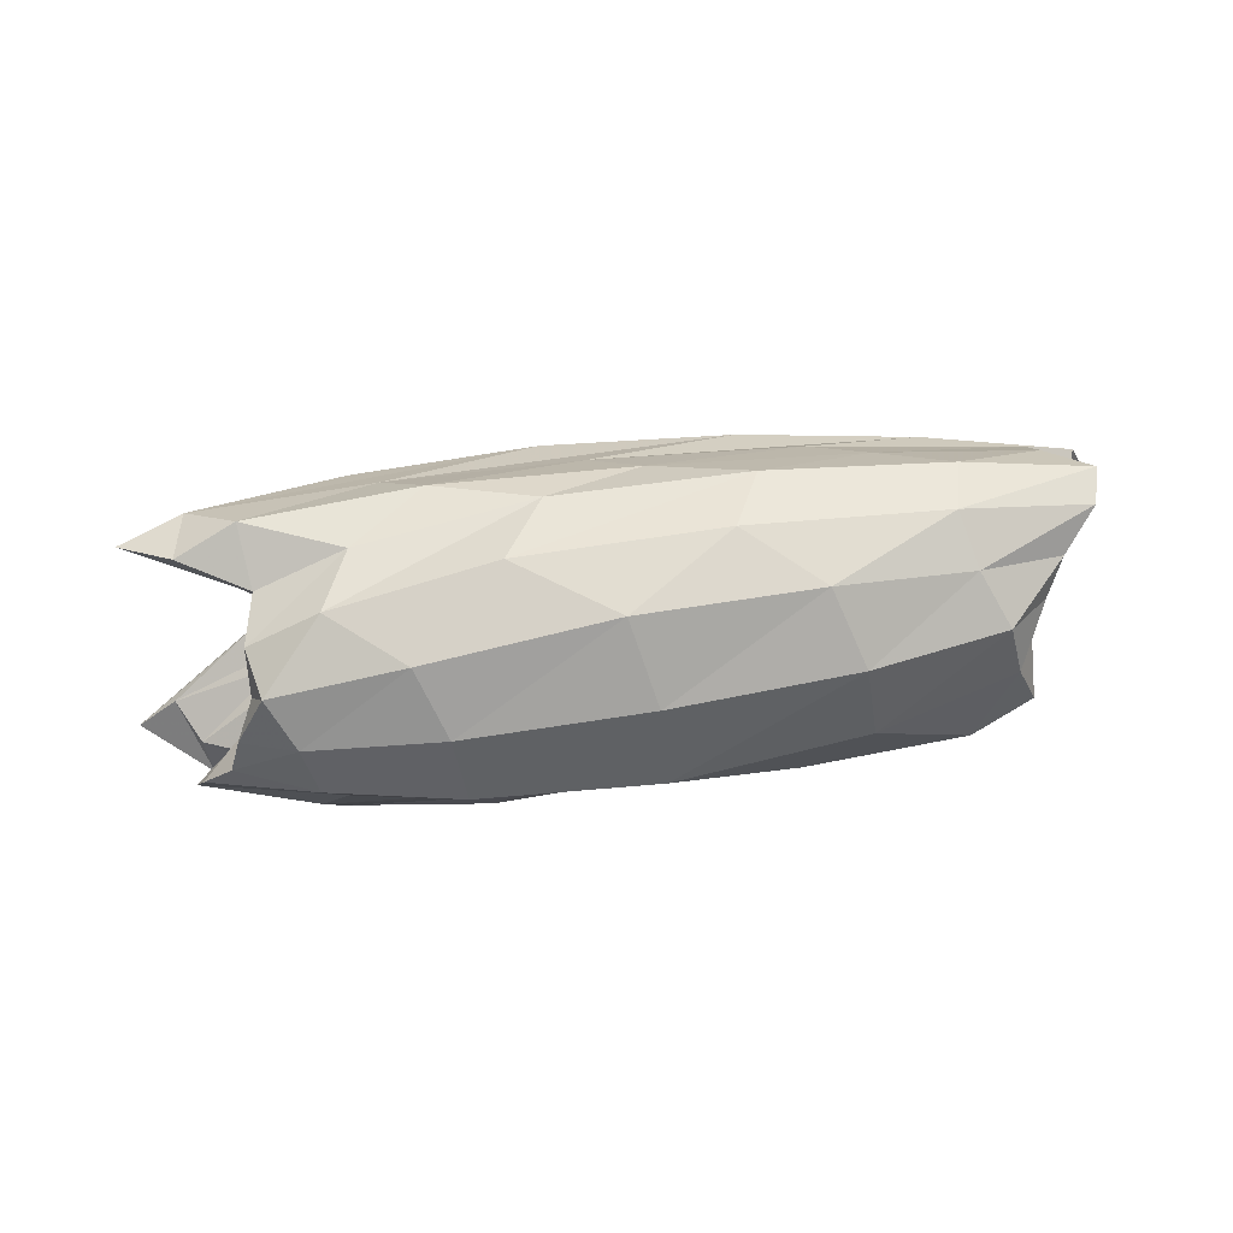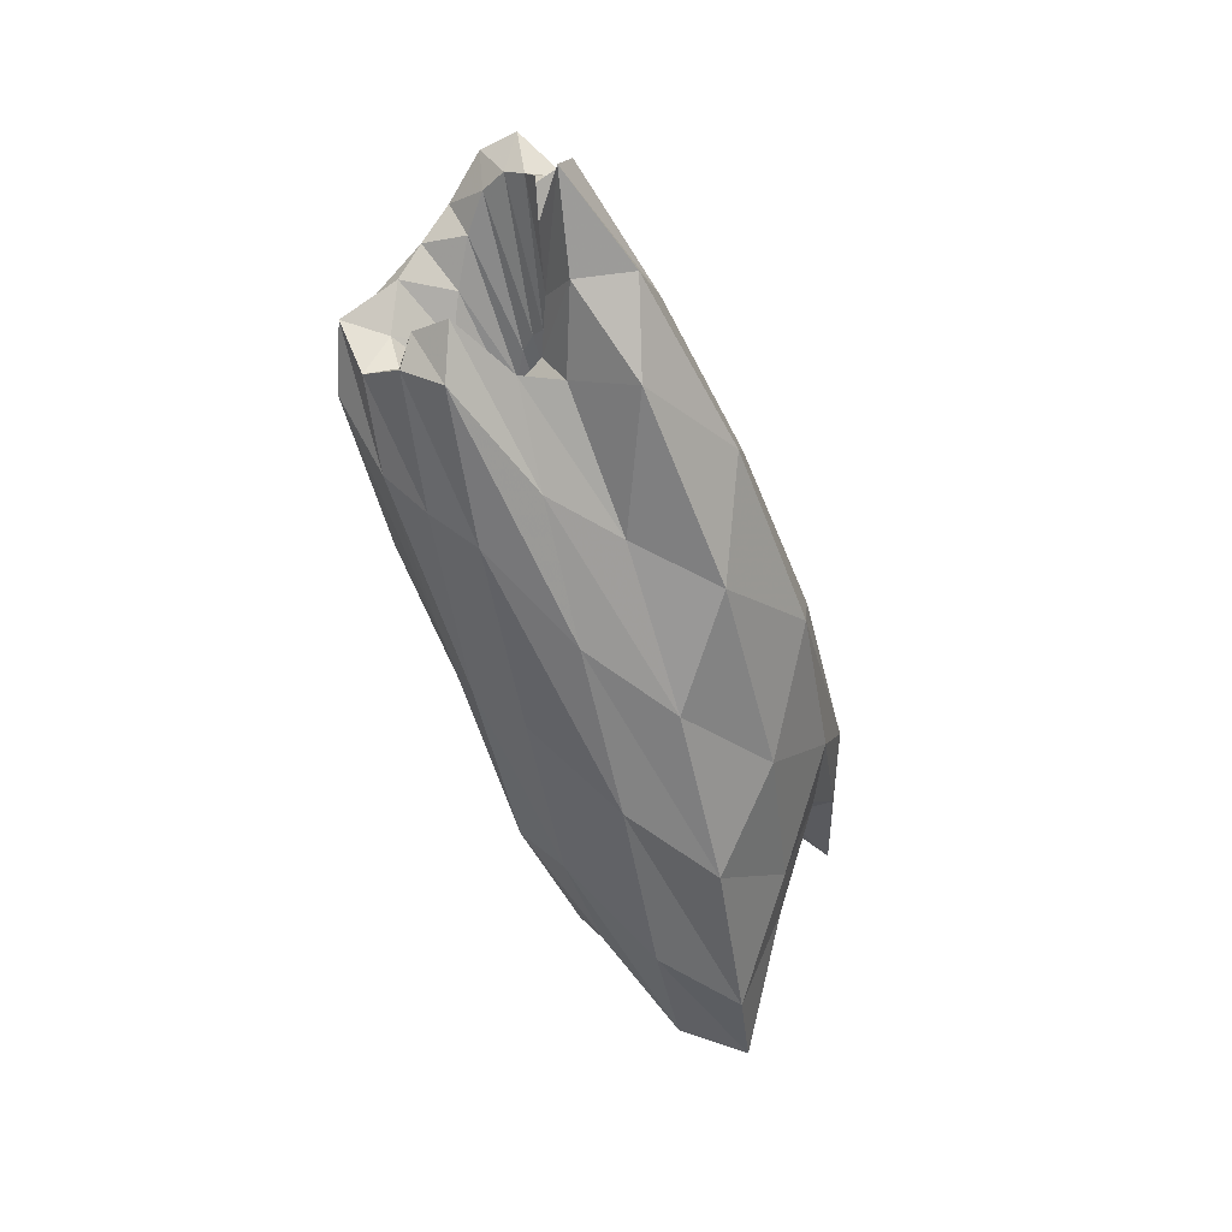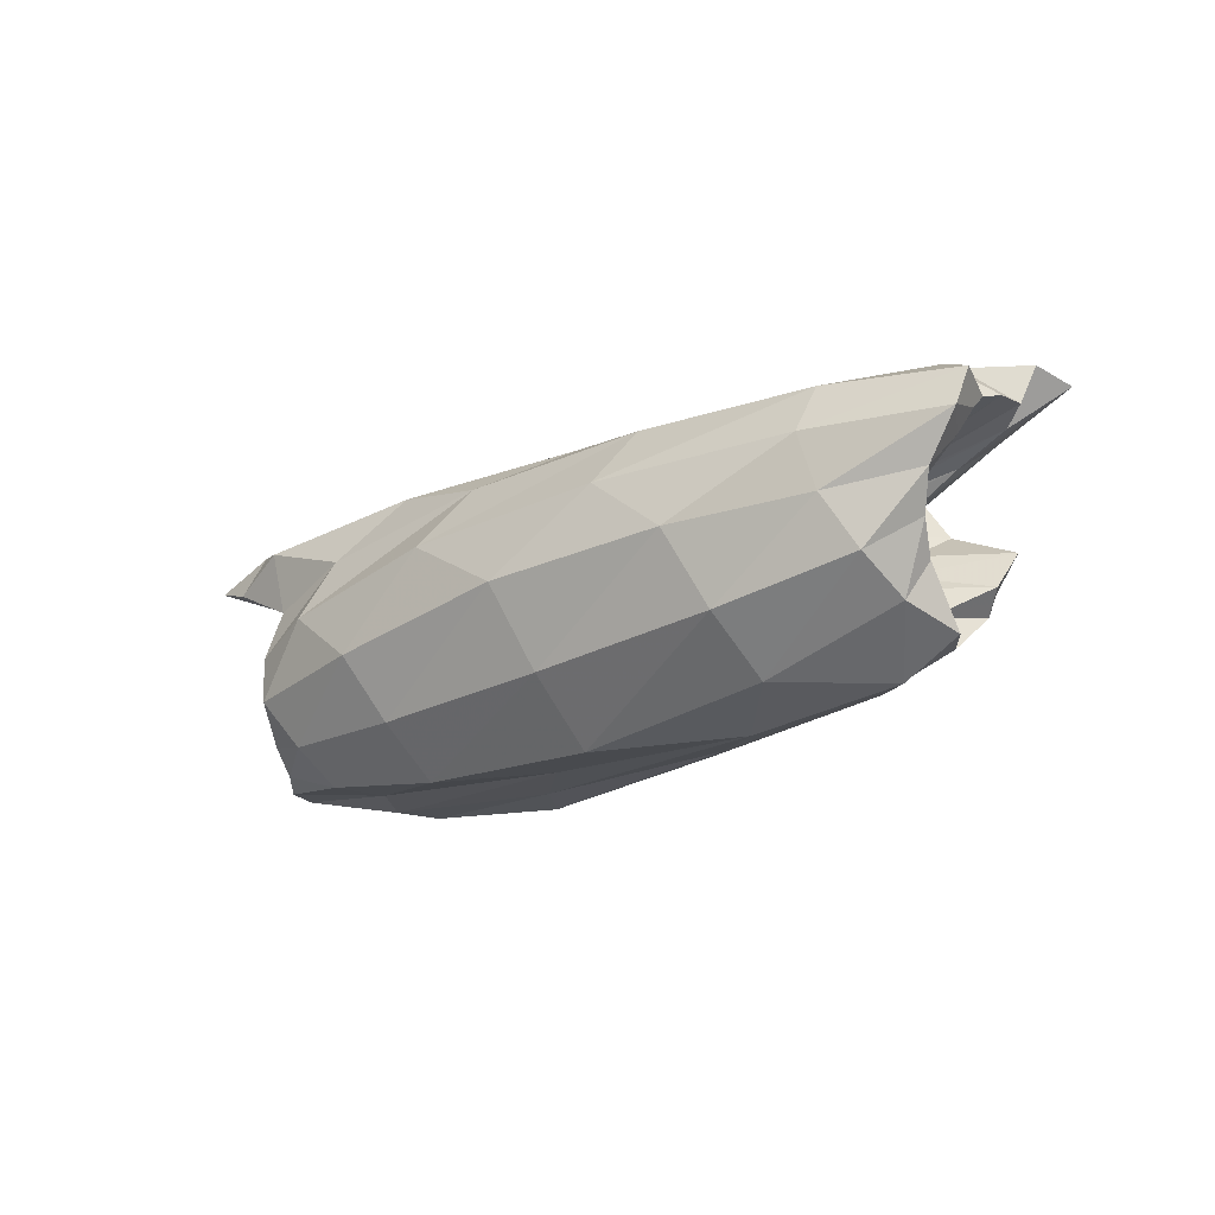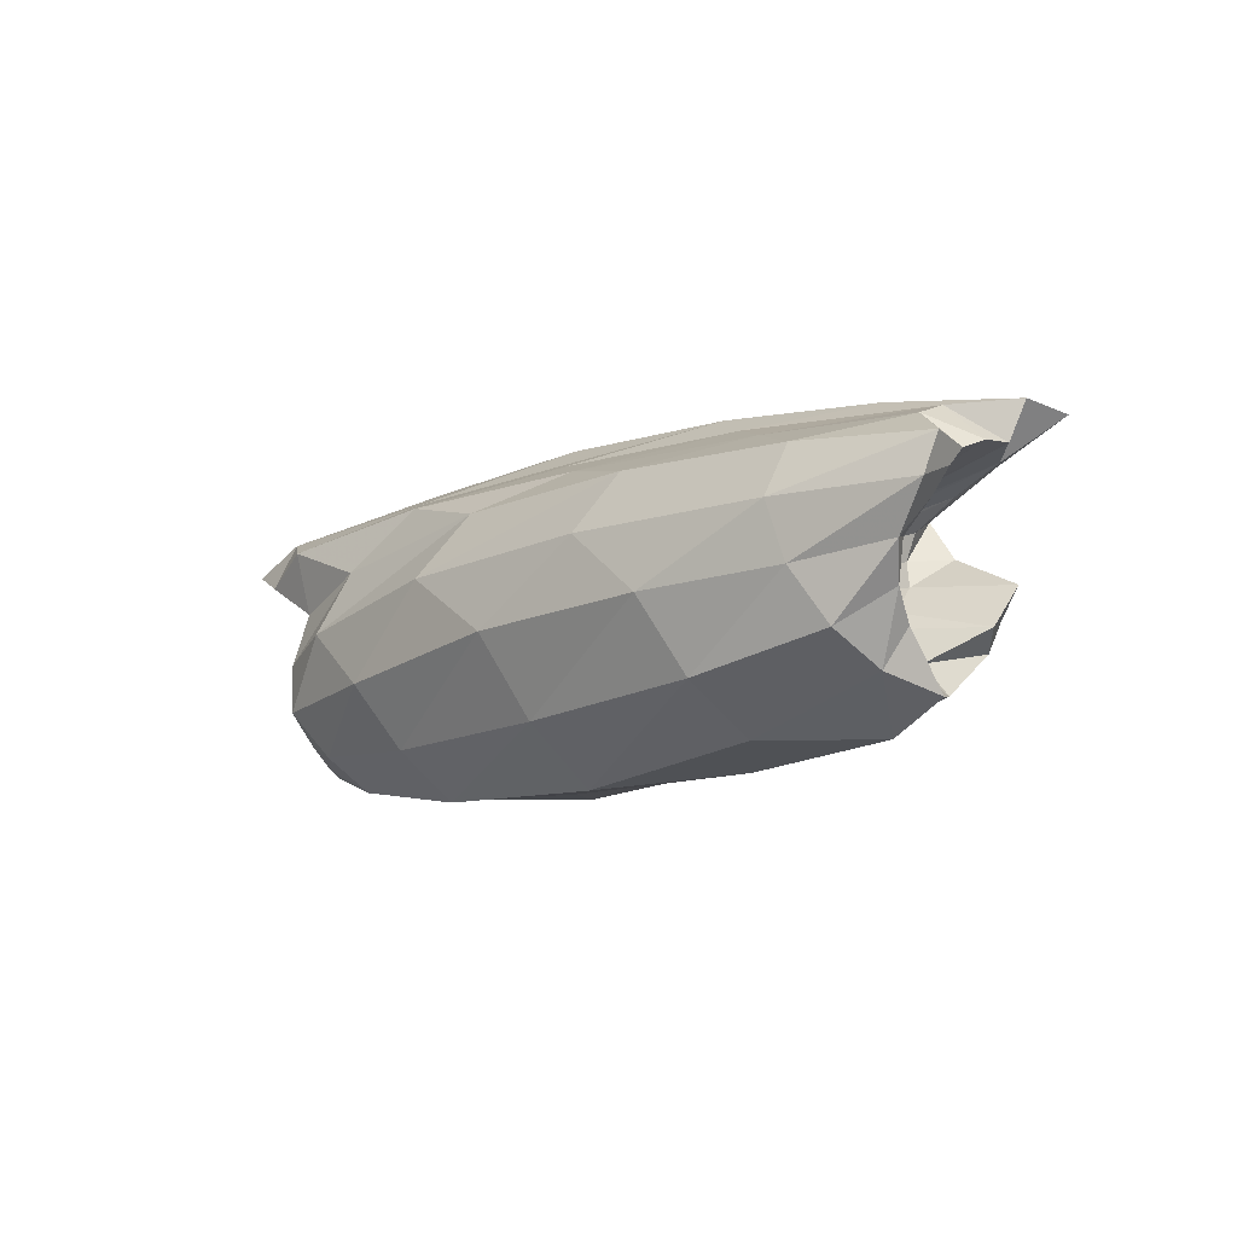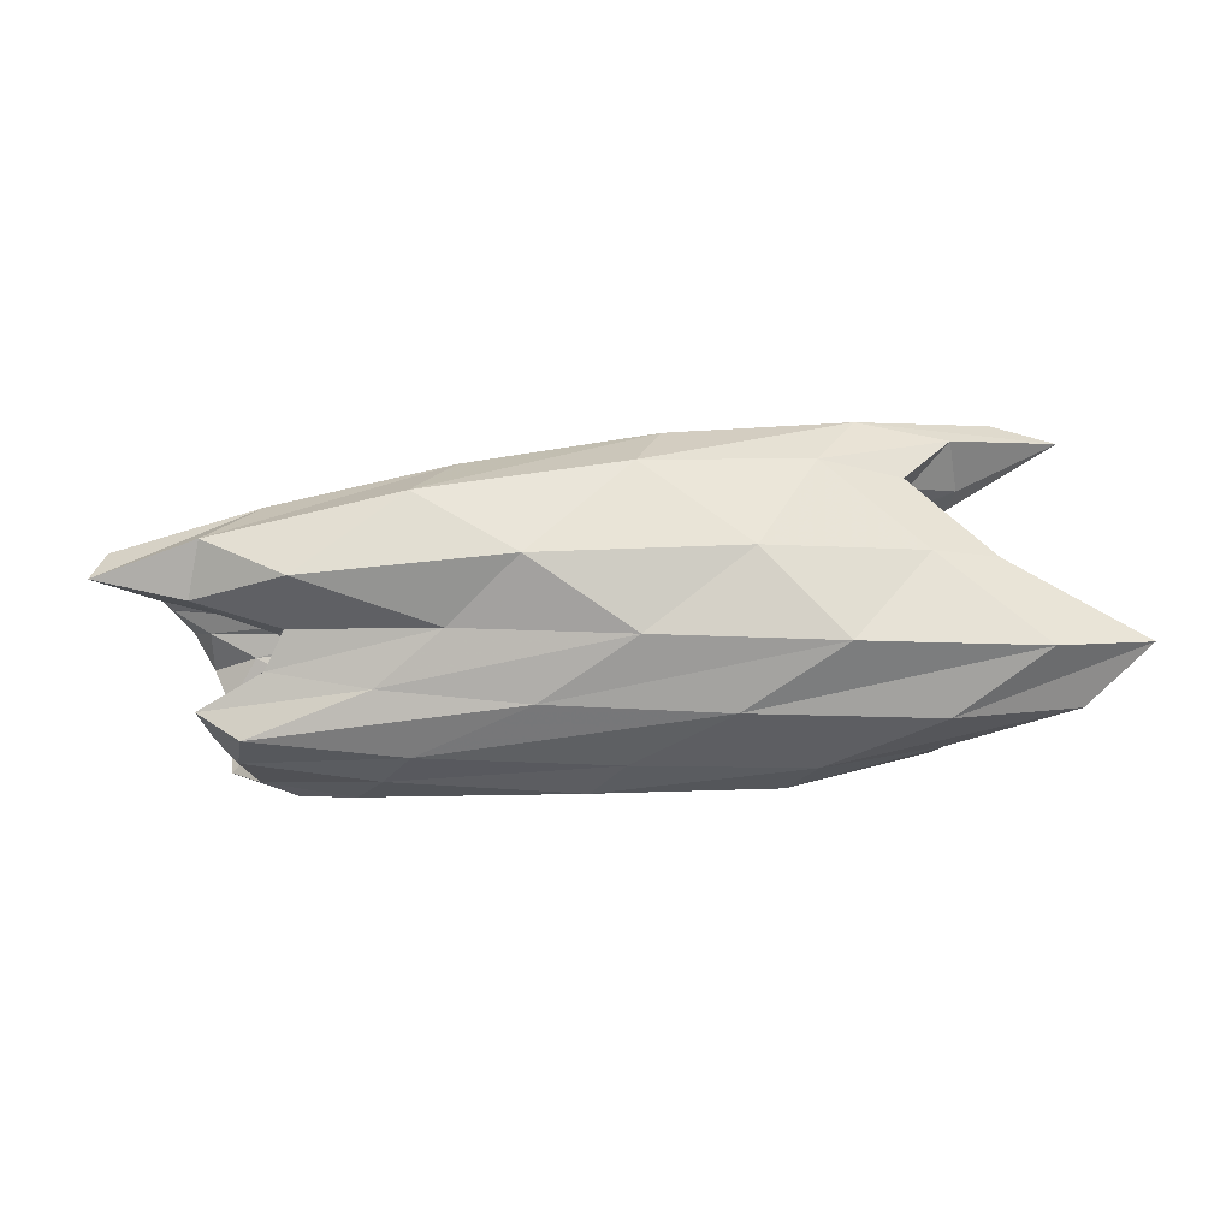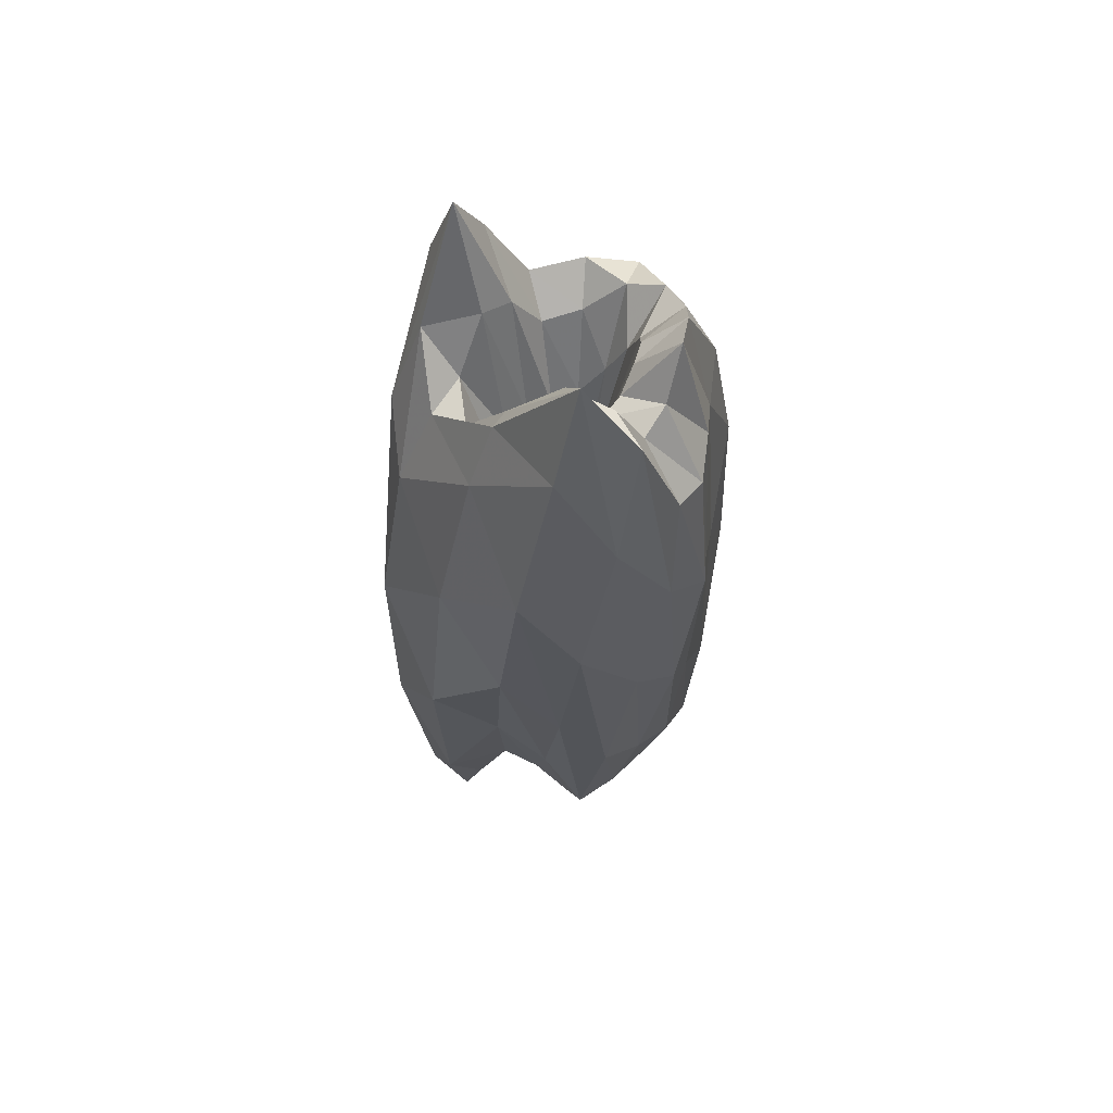
<metadata>
{"format":"obj","ext":"obj","renderer":"f3d","projection":"perspective","resolution":1024,"background":"white","views":[{"elev":73.8,"azim":-10.5,"up":"+Z"},{"elev":-52.7,"azim":104.7,"up":"+Z"},{"elev":-29.1,"azim":36.9,"up":"+Y"},{"elev":-17.7,"azim":44.3,"up":"+Y"},{"elev":25.2,"azim":174.1,"up":"+Y"},{"elev":-31.5,"azim":-94.0,"up":"+Z"}]}
</metadata>
<code>
g Torus01
v -71.71 16.72 106.7
v -133.4 -34.71 100.6
v -9.96 -30.4 111.2
v -179 7.75 95.66
v -220.2 -32.63 80.33
v -226.2 0.8 77.3
v -228.8 -23.43 55.61
v -205.3 1.16 53.64
v -176.5 -15 30.46
v -154.2 -0.15 29.3
v -87.32 -6.02 13.66
v -71.4 1.94 12.52
v 31.78 -6.19 11.7
v 43.79 -0.5 10.72
v 152.7 -13.14 23.51
v 168.6 -4.77 23.68
v 239.2 -17.58 40.77
v 261.5 -2.3 44.9
v 251.2 -26 60.6
v 274.7 -1.19 69.5
v 195.5 -32.56 83.65
v 189.5 3.29 92.9
v 106.6 -32.21 104.3
v 60.99 12.01 106.8
v -119.1 -74.15 74.15
v 0.37 -79.41 79.41
v -205.8 -61.09 61.09
v -241.3 -45.55 45.55
v -204.2 -25.91 25.91
v -105.9 -11.48 11.48
v 18.28 -10.13 10.13
v 134.1 -19.76 19.76
v 211.5 -30.93 30.93
v 238.7 -45.43 45.43
v 209.9 -65.74 65.74
v 120.9 -77.75 77.75
v -115.7 -100.6 34.71
v -0.69 -111.2 30.4
v -199.4 -80.33 32.63
v -250.1 -55.61 23.43
v -228.9 -30.46 15
v -122.6 -13.66 6.02
v 6.04 -11.7 6.19
v 117.4 -23.51 13.14
v 186.8 -40.77 17.58
v 229.9 -60.6 26
v 216.3 -83.65 32.56
v 124.3 -104.3 32.21
v -52.26 -95.66 -7.75
v 83.61 -106.7 -16.72
v -186.8 -77.3 -0.8
v -270.8 -53.64 -1.16
v -244.2 -29.3 0.15
v -133.6 -12.52 -1.94
v -2.51 -10.72 0.5
v 106.5 -23.68 4.77
v 171.4 -44.9 2.3
v 209.2 -69.5 1.19
v 228.9 -92.9 -3.29
v 187.7 -106.8 -12.01
v -88.14 -86.24 -46.09
v 38.39 -89.03 -55.33
v -206.2 -72.26 -34.72
v -278.6 -48.66 -25.55
v -244.1 -24.73 -15.61
v -137.2 -8.63 -11.15
v -6.3 -7.4 -6.06
v 102.8 -20.17 -4.03
v 171.6 -41.5 -13.04
v 201.4 -64.98 -22.98
v 209.5 -82.67 -34.79
v 151.9 -88.73 -48.59
v -104.5 -82.43 -75.14
v 14.11 -77.02 -78.98
v -195.7 -69.15 -63.36
v -246.3 -42.4 -44.96
v -233.1 -17.72 -30.66
v -135.5 -2.62 -20.24
v -5.85 -2.28 -12.5
v 104.5 -13.6 -11.96
v 182.6 -30.92 -25.64
v 233.7 -46.15 -45.08
v 219.9 -55.87 -58.71
v 135.5 -66.05 -71.55
v -121.5 -58.56 -94.51
v -6.74 -49.84 -95.77
v -199.5 -54.82 -82.27
v -237.2 -30.6 -62.64
v -228.3 -7.43 -43.45
v -131.2 5.01 -27.79
v -2.17 3.93 -17.86
v 108.8 -5.09 -17.94
v 187.4 -15.77 -33.14
v 242.8 -21.17 -57.65
v 216.2 -30.33 -78.96
v 118.5 -40.43 -90.74
v -193.3 -18.48 -115.5
v -68.56 -7.57 -117.3
v -277 -24.51 -98.7
v -279 -10.06 -74.36
v -231.2 6.65 -50.7
v -124.2 13.64 -32.34
v 4.62 10.39 -21.28
v 115.8 3.94 -21.19
v 184.5 0.46 -35.1
v 201 3.65 -58.5
v 138.7 1.34 -83.1
v 46.72 -2.43 -104.3
v -253.6 22.24 -108.8
v -132.8 35.89 -117.9
v -319.5 12.54 -90.34
v -291.8 18.38 -69.6
v -222.5 23.19 -49.18
v -111.6 22.18 -32.81
v 15.05 16.17 -22.17
v 128.4 12.08 -21.28
v 193.2 14.84 -32.41
v 188.2 27.82 -53.28
v 96.21 37.02 -79.93
v -13.63 40.37 -106.3
v -188.2 66.87 -66.87
v -82.86 81.37 -81.37
v -231.9 55.3 -55.3
v -237.9 48.11 -48.11
v -190 38.85 -38.85
v -92.94 29.1 -29.1
v 28.43 20.35 -20.35
v 147.1 18.13 -18.13
v 225.7 25.65 -25.65
v 242.1 44.36 -44.36
v 183.8 68.58 -68.58
v 51.85 83.25 -83.25
v -127 108.8 -22.24
v -17.91 117.9 -35.89
v -181.8 90.34 -12.54
v -180.2 69.6 -18.38
v -152.4 49.18 -23.19
v -73.55 32.81 -22.18
v 41.87 22.17 -16.17
v 166.4 21.28 -12.08
v 263.3 32.41 -14.84
v 299.8 53.28 -27.82
v 233.9 79.93 -37.02
v 113 106.3 -40.37
v -156.4 115.5 18.48
v -37.87 117.3 7.57
v -218.5 98.7 24.51
v -189.9 74.36 10.06
v -136 50.7 -6.65
v -60.09 32.34 -13.64
v 51.93 21.28 -10.39
v 179.9 21.19 -3.94
v 279.7 35.1 -0.46
v 290.1 58.5 -3.65
v 197.2 83.1 -1.34
v 83.64 104.3 2.43
v -252.4 94.51 58.56
v -136.8 95.77 49.84
v -295.3 82.27 54.82
v -225.9 62.64 30.6
v -139.3 43.45 7.43
v -54.73 27.79 -5.01
v 56.88 17.86 -3.93
v 185.3 17.94 5.09
v 276.4 33.14 15.77
v 254.1 57.65 21.17
v 120.4 78.96 30.33
v -12.44 90.74 40.43
v -220.1 75.14 82.43
v -108.9 78.98 77.02
v -260.9 63.36 69.15
v -223.2 44.96 42.4
v -143.6 30.66 17.72
v -55.44 20.24 2.62
v 56.85 12.5 2.28
v 184.6 11.96 13.6
v 272.1 25.64 30.92
v 256.8 45.08 46.15
v 154.8 58.71 55.87
v 19.87 71.55 66.05
v -158.5 46.09 86.24
v -43.35 55.33 89.03
v -217.5 34.72 72.26
v -198.1 25.55 48.66
v -144.6 15.61 24.73
v -60.77 11.15 8.63
v 52.4 6.06 7.4
v 179.2 4.03 20.17
v 271.1 13.04 41.5
v 281.9 22.98 64.98
v 198.2 34.79 82.67
v 81.51 48.59 88.73
f 1 2 3
f 1 4 2
f 4 5 2
f 4 6 5
f 6 7 5
f 6 8 7
f 8 9 7
f 8 10 9
f 10 11 9
f 10 12 11
f 12 13 11
f 12 14 13
f 14 15 13
f 14 16 15
f 16 17 15
f 16 18 17
f 18 19 17
f 18 20 19
f 20 21 19
f 20 22 21
f 22 23 21
f 22 24 23
f 24 3 23
f 24 1 3
f 3 25 26
f 3 2 25
f 2 27 25
f 2 5 27
f 5 28 27
f 5 7 28
f 7 29 28
f 7 9 29
f 9 30 29
f 9 11 30
f 11 31 30
f 11 13 31
f 13 32 31
f 13 15 32
f 15 33 32
f 15 17 33
f 17 34 33
f 17 19 34
f 19 35 34
f 19 21 35
f 21 36 35
f 21 23 36
f 23 26 36
f 23 3 26
f 26 37 38
f 26 25 37
f 25 39 37
f 25 27 39
f 27 40 39
f 27 28 40
f 28 41 40
f 28 29 41
f 29 42 41
f 29 30 42
f 30 43 42
f 30 31 43
f 31 44 43
f 31 32 44
f 32 45 44
f 32 33 45
f 33 46 45
f 33 34 46
f 34 47 46
f 34 35 47
f 35 48 47
f 35 36 48
f 36 38 48
f 36 26 38
f 38 49 50
f 38 37 49
f 37 51 49
f 37 39 51
f 39 52 51
f 39 40 52
f 40 53 52
f 40 41 53
f 41 54 53
f 41 42 54
f 42 55 54
f 42 43 55
f 43 56 55
f 43 44 56
f 44 57 56
f 44 45 57
f 45 58 57
f 45 46 58
f 46 59 58
f 46 47 59
f 47 60 59
f 47 48 60
f 48 50 60
f 48 38 50
f 50 61 62
f 50 49 61
f 49 63 61
f 49 51 63
f 51 64 63
f 51 52 64
f 52 65 64
f 52 53 65
f 53 66 65
f 53 54 66
f 54 67 66
f 54 55 67
f 55 68 67
f 55 56 68
f 56 69 68
f 56 57 69
f 57 70 69
f 57 58 70
f 58 71 70
f 58 59 71
f 59 72 71
f 59 60 72
f 60 62 72
f 60 50 62
f 62 73 74
f 62 61 73
f 61 75 73
f 61 63 75
f 63 76 75
f 63 64 76
f 64 77 76
f 64 65 77
f 65 78 77
f 65 66 78
f 66 79 78
f 66 67 79
f 67 80 79
f 67 68 80
f 68 81 80
f 68 69 81
f 69 82 81
f 69 70 82
f 70 83 82
f 70 71 83
f 71 84 83
f 71 72 84
f 72 74 84
f 72 62 74
f 74 85 86
f 74 73 85
f 73 87 85
f 73 75 87
f 75 88 87
f 75 76 88
f 76 89 88
f 76 77 89
f 77 90 89
f 77 78 90
f 78 91 90
f 78 79 91
f 79 92 91
f 79 80 92
f 80 93 92
f 80 81 93
f 81 94 93
f 81 82 94
f 82 95 94
f 82 83 95
f 83 96 95
f 83 84 96
f 84 86 96
f 84 74 86
f 86 97 98
f 86 85 97
f 85 99 97
f 85 87 99
f 87 100 99
f 87 88 100
f 88 101 100
f 88 89 101
f 89 102 101
f 89 90 102
f 90 103 102
f 90 91 103
f 91 104 103
f 91 92 104
f 92 105 104
f 92 93 105
f 93 106 105
f 93 94 106
f 94 107 106
f 94 95 107
f 95 108 107
f 95 96 108
f 96 98 108
f 96 86 98
f 98 109 110
f 98 97 109
f 97 111 109
f 97 99 111
f 99 112 111
f 99 100 112
f 100 113 112
f 100 101 113
f 101 114 113
f 101 102 114
f 102 115 114
f 102 103 115
f 103 116 115
f 103 104 116
f 104 117 116
f 104 105 117
f 105 118 117
f 105 106 118
f 106 119 118
f 106 107 119
f 107 120 119
f 107 108 120
f 108 110 120
f 108 98 110
f 110 121 122
f 110 109 121
f 109 123 121
f 109 111 123
f 111 124 123
f 111 112 124
f 112 125 124
f 112 113 125
f 113 126 125
f 113 114 126
f 114 127 126
f 114 115 127
f 115 128 127
f 115 116 128
f 116 129 128
f 116 117 129
f 117 130 129
f 117 118 130
f 118 131 130
f 118 119 131
f 119 132 131
f 119 120 132
f 120 122 132
f 120 110 122
f 122 133 134
f 122 121 133
f 121 135 133
f 121 123 135
f 123 136 135
f 123 124 136
f 124 137 136
f 124 125 137
f 125 138 137
f 125 126 138
f 126 139 138
f 126 127 139
f 127 140 139
f 127 128 140
f 128 141 140
f 128 129 141
f 129 142 141
f 129 130 142
f 130 143 142
f 130 131 143
f 131 144 143
f 131 132 144
f 132 134 144
f 132 122 134
f 134 145 146
f 134 133 145
f 133 147 145
f 133 135 147
f 135 148 147
f 135 136 148
f 136 149 148
f 136 137 149
f 137 150 149
f 137 138 150
f 138 151 150
f 138 139 151
f 139 152 151
f 139 140 152
f 140 153 152
f 140 141 153
f 141 154 153
f 141 142 154
f 142 155 154
f 142 143 155
f 143 156 155
f 143 144 156
f 144 146 156
f 144 134 146
f 146 157 158
f 146 145 157
f 145 159 157
f 145 147 159
f 147 160 159
f 147 148 160
f 148 161 160
f 148 149 161
f 149 162 161
f 149 150 162
f 150 163 162
f 150 151 163
f 151 164 163
f 151 152 164
f 152 165 164
f 152 153 165
f 153 166 165
f 153 154 166
f 154 167 166
f 154 155 167
f 155 168 167
f 155 156 168
f 156 158 168
f 156 146 158
f 158 169 170
f 158 157 169
f 157 171 169
f 157 159 171
f 159 172 171
f 159 160 172
f 160 173 172
f 160 161 173
f 161 174 173
f 161 162 174
f 162 175 174
f 162 163 175
f 163 176 175
f 163 164 176
f 164 177 176
f 164 165 177
f 165 178 177
f 165 166 178
f 166 179 178
f 166 167 179
f 167 180 179
f 167 168 180
f 168 170 180
f 168 158 170
f 170 181 182
f 170 169 181
f 169 183 181
f 169 171 183
f 171 184 183
f 171 172 184
f 172 185 184
f 172 173 185
f 173 186 185
f 173 174 186
f 174 187 186
f 174 175 187
f 175 188 187
f 175 176 188
f 176 189 188
f 176 177 189
f 177 190 189
f 177 178 190
f 178 191 190
f 178 179 191
f 179 192 191
f 179 180 192
f 180 182 192
f 180 170 182
f 182 4 1
f 182 181 4
f 181 6 4
f 181 183 6
f 183 8 6
f 183 184 8
f 184 10 8
f 184 185 10
f 185 12 10
f 185 186 12
f 186 14 12
f 186 187 14
f 187 16 14
f 187 188 16
f 188 18 16
f 188 189 18
f 189 20 18
f 189 190 20
f 190 22 20
f 190 191 22
f 191 24 22
f 191 192 24
f 192 1 24
f 192 182 1

</code>
